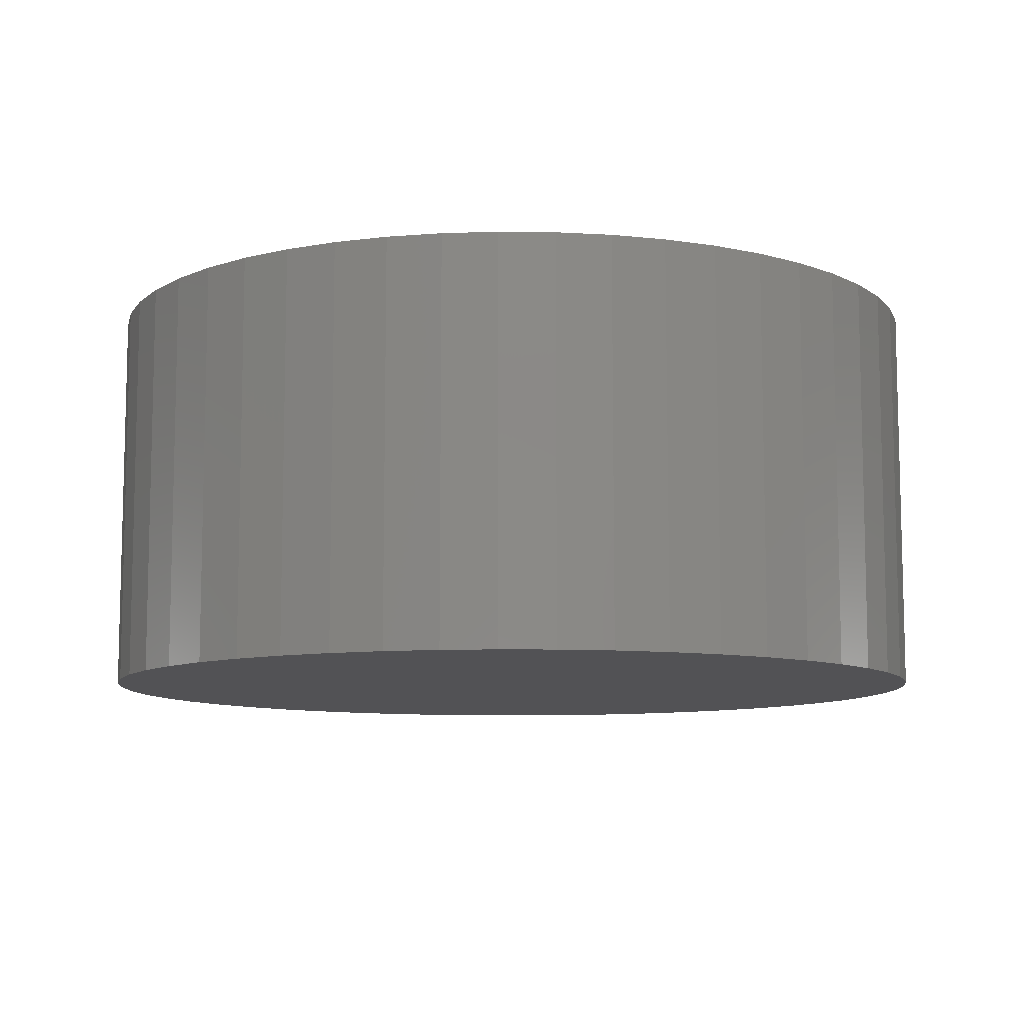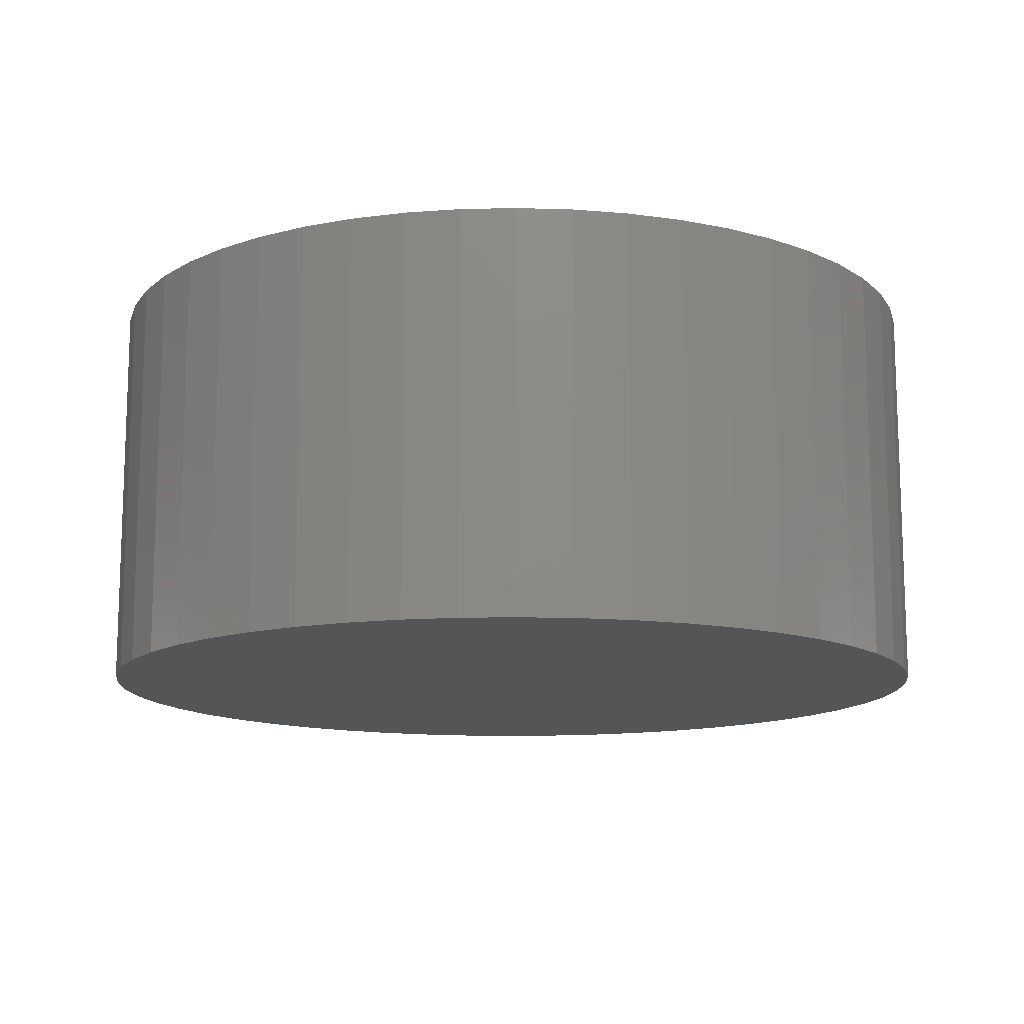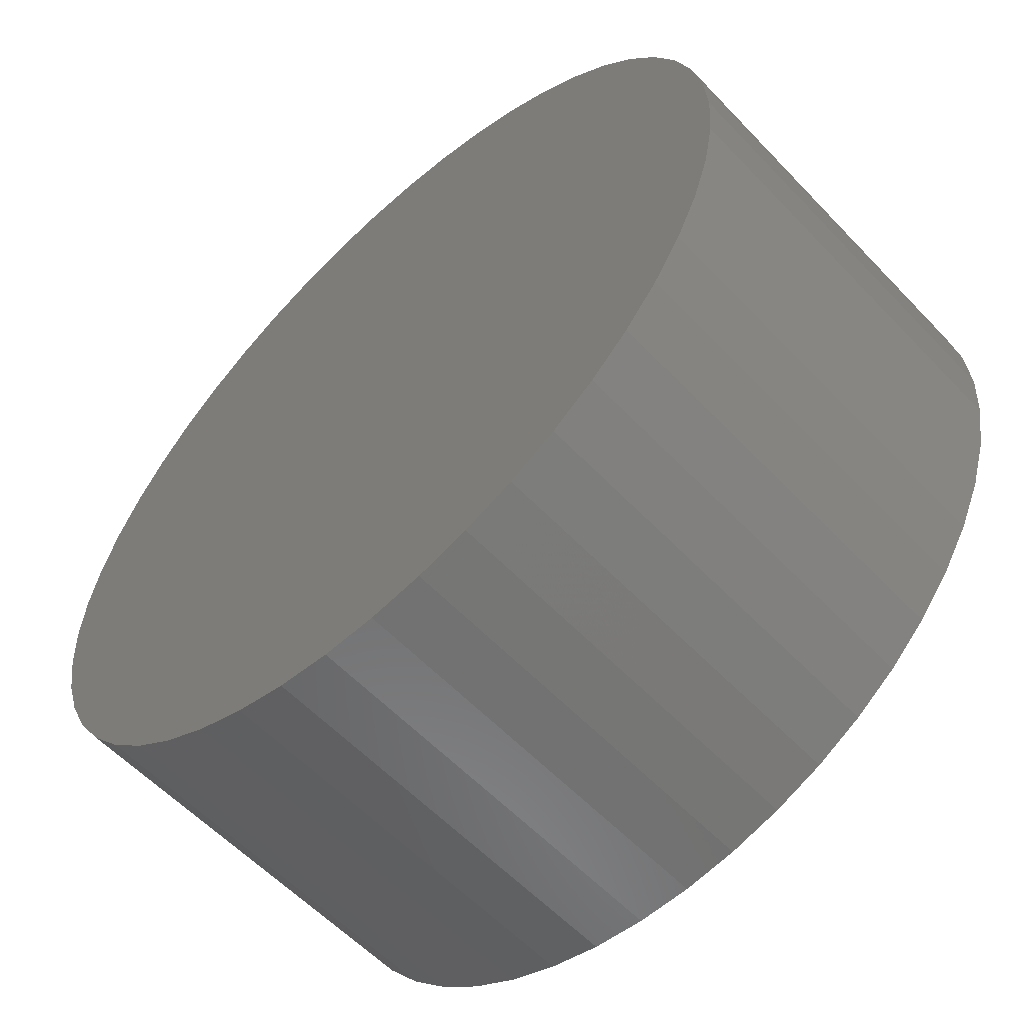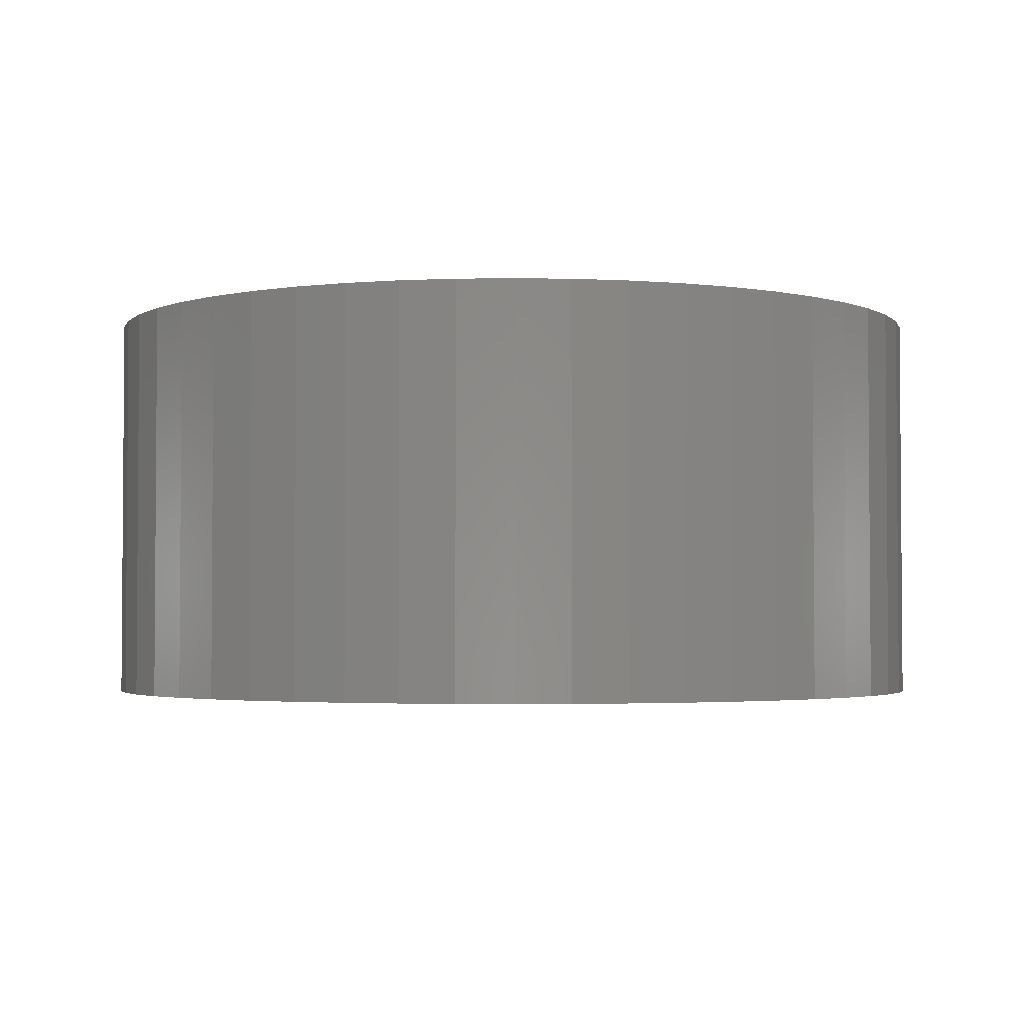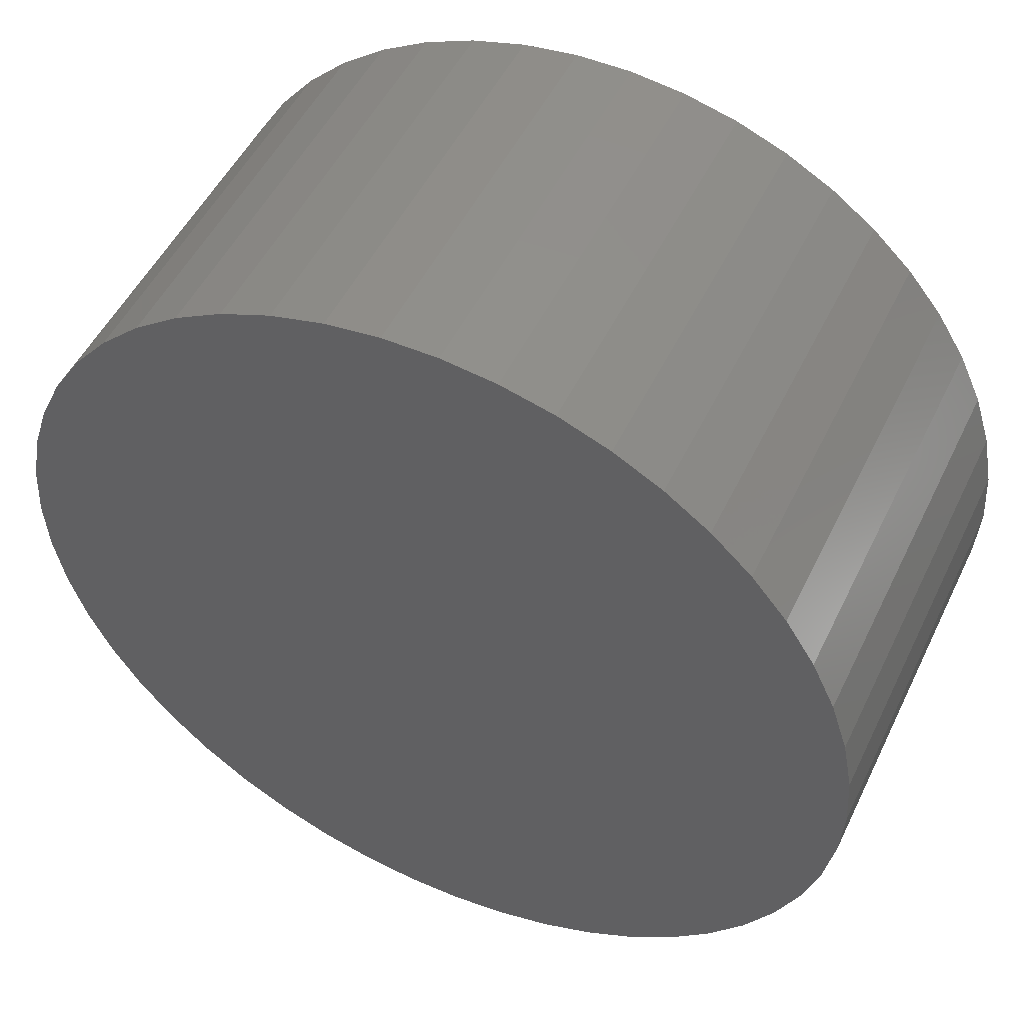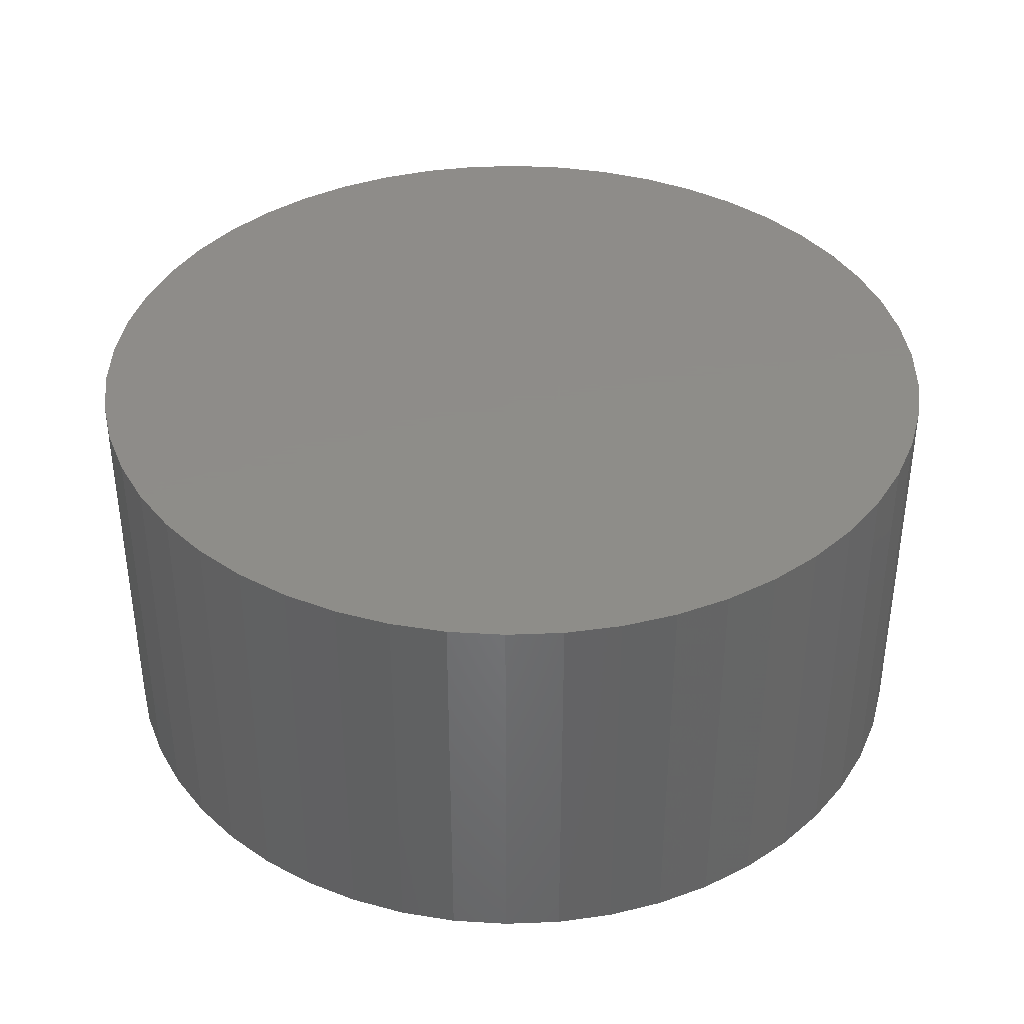
<metadata>
{"format":"stl","ext":"stl","renderer":"f3d","projection":"perspective","resolution":1024,"background":"white","views":[{"elev":-9.3,"azim":120.5,"up":"+Z"},{"elev":-13.0,"azim":-169.8,"up":"+Z"},{"elev":-58.3,"azim":-137.0,"up":"+Y"},{"elev":-2.7,"azim":-18.2,"up":"+Z"},{"elev":50.5,"azim":25.2,"up":"+Y"},{"elev":38.4,"azim":-31.6,"up":"+Z"}]}
</metadata>
<code>
# stl→obj: 100 verts, 196 faces
v 4.35 0 2
v 4.316 0.5452 -2
v 4.316 0.5452 2
v 4.35 0 -2
v -4.35 0 -2
v -4.316 0.5452 2
v -4.316 0.5452 -2
v -4.35 0 2
v 0.2731 4.341 -2
v -0.2731 4.341 2
v 0.2731 4.341 2
v -0.2731 4.341 -2
v 4.316 -0.5452 2
v 4.213 1.082 2
v 4.213 -1.082 2
v 4.045 1.601 2
v 4.045 -1.601 2
v 3.812 2.096 2
v 3.812 -2.096 2
v 3.519 2.557 2
v 3.519 -2.557 2
v 3.171 2.978 2
v 3.171 -2.978 2
v 2.773 3.352 2
v 2.773 -3.352 2
v 2.331 3.673 2
v 2.331 -3.673 2
v 1.852 3.936 2
v 1.852 -3.936 2
v 1.344 4.137 2
v 1.344 -4.137 2
v 0.8151 4.273 2
v 0.8151 -4.273 2
v 0.2731 -4.341 2
v -0.2731 -4.341 2
v -0.8151 4.273 2
v -0.8151 -4.273 2
v -1.344 4.137 2
v -1.344 -4.137 2
v -1.852 3.936 2
v -1.852 -3.936 2
v -2.331 3.673 2
v -2.331 -3.673 2
v -2.773 3.352 2
v -2.773 -3.352 2
v -3.171 2.978 2
v -3.171 -2.978 2
v -3.519 2.557 2
v -3.519 -2.557 2
v -3.812 2.096 2
v -3.812 -2.096 2
v -4.045 1.601 2
v -4.045 -1.601 2
v -4.213 1.082 2
v -4.213 -1.082 2
v -4.316 -0.5452 2
v 3.171 2.978 -2
v 2.773 3.352 -2
v 4.316 -0.5452 -2
v 4.213 -1.082 -2
v 4.213 1.082 -2
v 4.045 -1.601 -2
v 4.045 1.601 -2
v 3.812 -2.096 -2
v 3.812 2.096 -2
v 3.519 -2.557 -2
v 3.519 2.557 -2
v 3.171 -2.978 -2
v 2.773 -3.352 -2
v 2.331 -3.673 -2
v 2.331 3.673 -2
v 1.852 -3.936 -2
v 1.852 3.936 -2
v 1.344 -4.137 -2
v 1.344 4.137 -2
v 0.8151 -4.273 -2
v 0.8151 4.273 -2
v 0.2731 -4.341 -2
v -0.2731 -4.341 -2
v -0.8151 -4.273 -2
v -0.8151 4.273 -2
v -1.344 -4.137 -2
v -1.344 4.137 -2
v -1.852 -3.936 -2
v -1.852 3.936 -2
v -2.331 -3.673 -2
v -2.331 3.673 -2
v -2.773 -3.352 -2
v -2.773 3.352 -2
v -3.171 -2.978 -2
v -3.171 2.978 -2
v -3.519 -2.557 -2
v -3.519 2.557 -2
v -3.812 -2.096 -2
v -3.812 2.096 -2
v -4.045 -1.601 -2
v -4.045 1.601 -2
v -4.213 -1.082 -2
v -4.213 1.082 -2
v -4.316 -0.5452 -2
f 1 2 3
f 2 1 4
f 5 6 7
f 6 5 8
f 9 10 11
f 10 9 12
f 3 13 1
f 14 13 3
f 14 15 13
f 16 15 14
f 16 17 15
f 18 17 16
f 18 19 17
f 20 19 18
f 20 21 19
f 22 21 20
f 22 23 21
f 24 23 22
f 24 25 23
f 26 25 24
f 26 27 25
f 28 27 26
f 28 29 27
f 30 29 28
f 30 31 29
f 32 31 30
f 32 33 31
f 11 33 32
f 11 34 33
f 10 34 11
f 10 35 34
f 36 35 10
f 36 37 35
f 38 37 36
f 38 39 37
f 40 39 38
f 40 41 39
f 42 41 40
f 42 43 41
f 44 43 42
f 44 45 43
f 46 45 44
f 46 47 45
f 48 47 46
f 48 49 47
f 50 49 48
f 50 51 49
f 52 51 50
f 52 53 51
f 54 53 52
f 54 55 53
f 6 55 54
f 6 56 55
f 56 6 8
f 57 24 22
f 24 57 58
f 59 2 4
f 60 2 59
f 60 61 2
f 62 61 60
f 62 63 61
f 64 63 62
f 64 65 63
f 66 65 64
f 66 67 65
f 68 67 66
f 68 57 67
f 69 57 68
f 69 58 57
f 70 58 69
f 70 71 58
f 72 71 70
f 72 73 71
f 74 73 72
f 74 75 73
f 76 75 74
f 76 77 75
f 78 77 76
f 78 9 77
f 79 9 78
f 79 12 9
f 80 12 79
f 80 81 12
f 82 81 80
f 82 83 81
f 84 83 82
f 84 85 83
f 86 85 84
f 86 87 85
f 88 87 86
f 88 89 87
f 90 89 88
f 90 91 89
f 92 91 90
f 92 93 91
f 94 93 92
f 94 95 93
f 96 95 94
f 96 97 95
f 98 97 96
f 98 99 97
f 100 99 98
f 100 7 99
f 7 100 5
f 89 46 44
f 46 89 91
f 83 40 38
f 40 83 85
f 16 65 18
f 65 16 63
f 18 67 20
f 67 18 65
f 75 32 30
f 32 75 77
f 71 28 26
f 28 71 73
f 97 50 95
f 50 97 52
f 93 46 91
f 46 93 48
f 12 36 10
f 36 12 81
f 19 62 17
f 62 19 64
f 17 60 15
f 60 17 62
f 3 61 14
f 61 3 2
f 73 30 28
f 30 73 75
f 58 26 24
f 26 58 71
f 99 52 97
f 52 99 54
f 85 42 40
f 42 85 87
f 13 4 1
f 4 13 59
f 90 45 47
f 45 90 88
f 100 8 5
f 8 100 56
f 79 34 35
f 34 79 78
f 14 63 16
f 63 14 61
f 20 57 22
f 57 20 67
f 77 11 32
f 11 77 9
f 95 48 93
f 48 95 50
f 7 54 99
f 54 7 6
f 87 44 42
f 44 87 89
f 81 38 36
f 38 81 83
f 23 66 21
f 66 23 68
f 72 27 29
f 27 72 70
f 69 23 25
f 23 69 68
f 15 59 13
f 59 15 60
f 84 39 41
f 39 84 82
f 90 49 92
f 49 90 47
f 74 29 31
f 29 74 72
f 76 31 33
f 31 76 74
f 78 33 34
f 33 78 76
f 21 64 19
f 64 21 66
f 80 35 37
f 35 80 79
f 86 41 43
f 41 86 84
f 94 53 96
f 53 94 51
f 96 55 98
f 55 96 53
f 98 56 100
f 56 98 55
f 70 25 27
f 25 70 69
f 88 43 45
f 43 88 86
f 82 37 39
f 37 82 80
f 92 51 94
f 51 92 49

</code>
